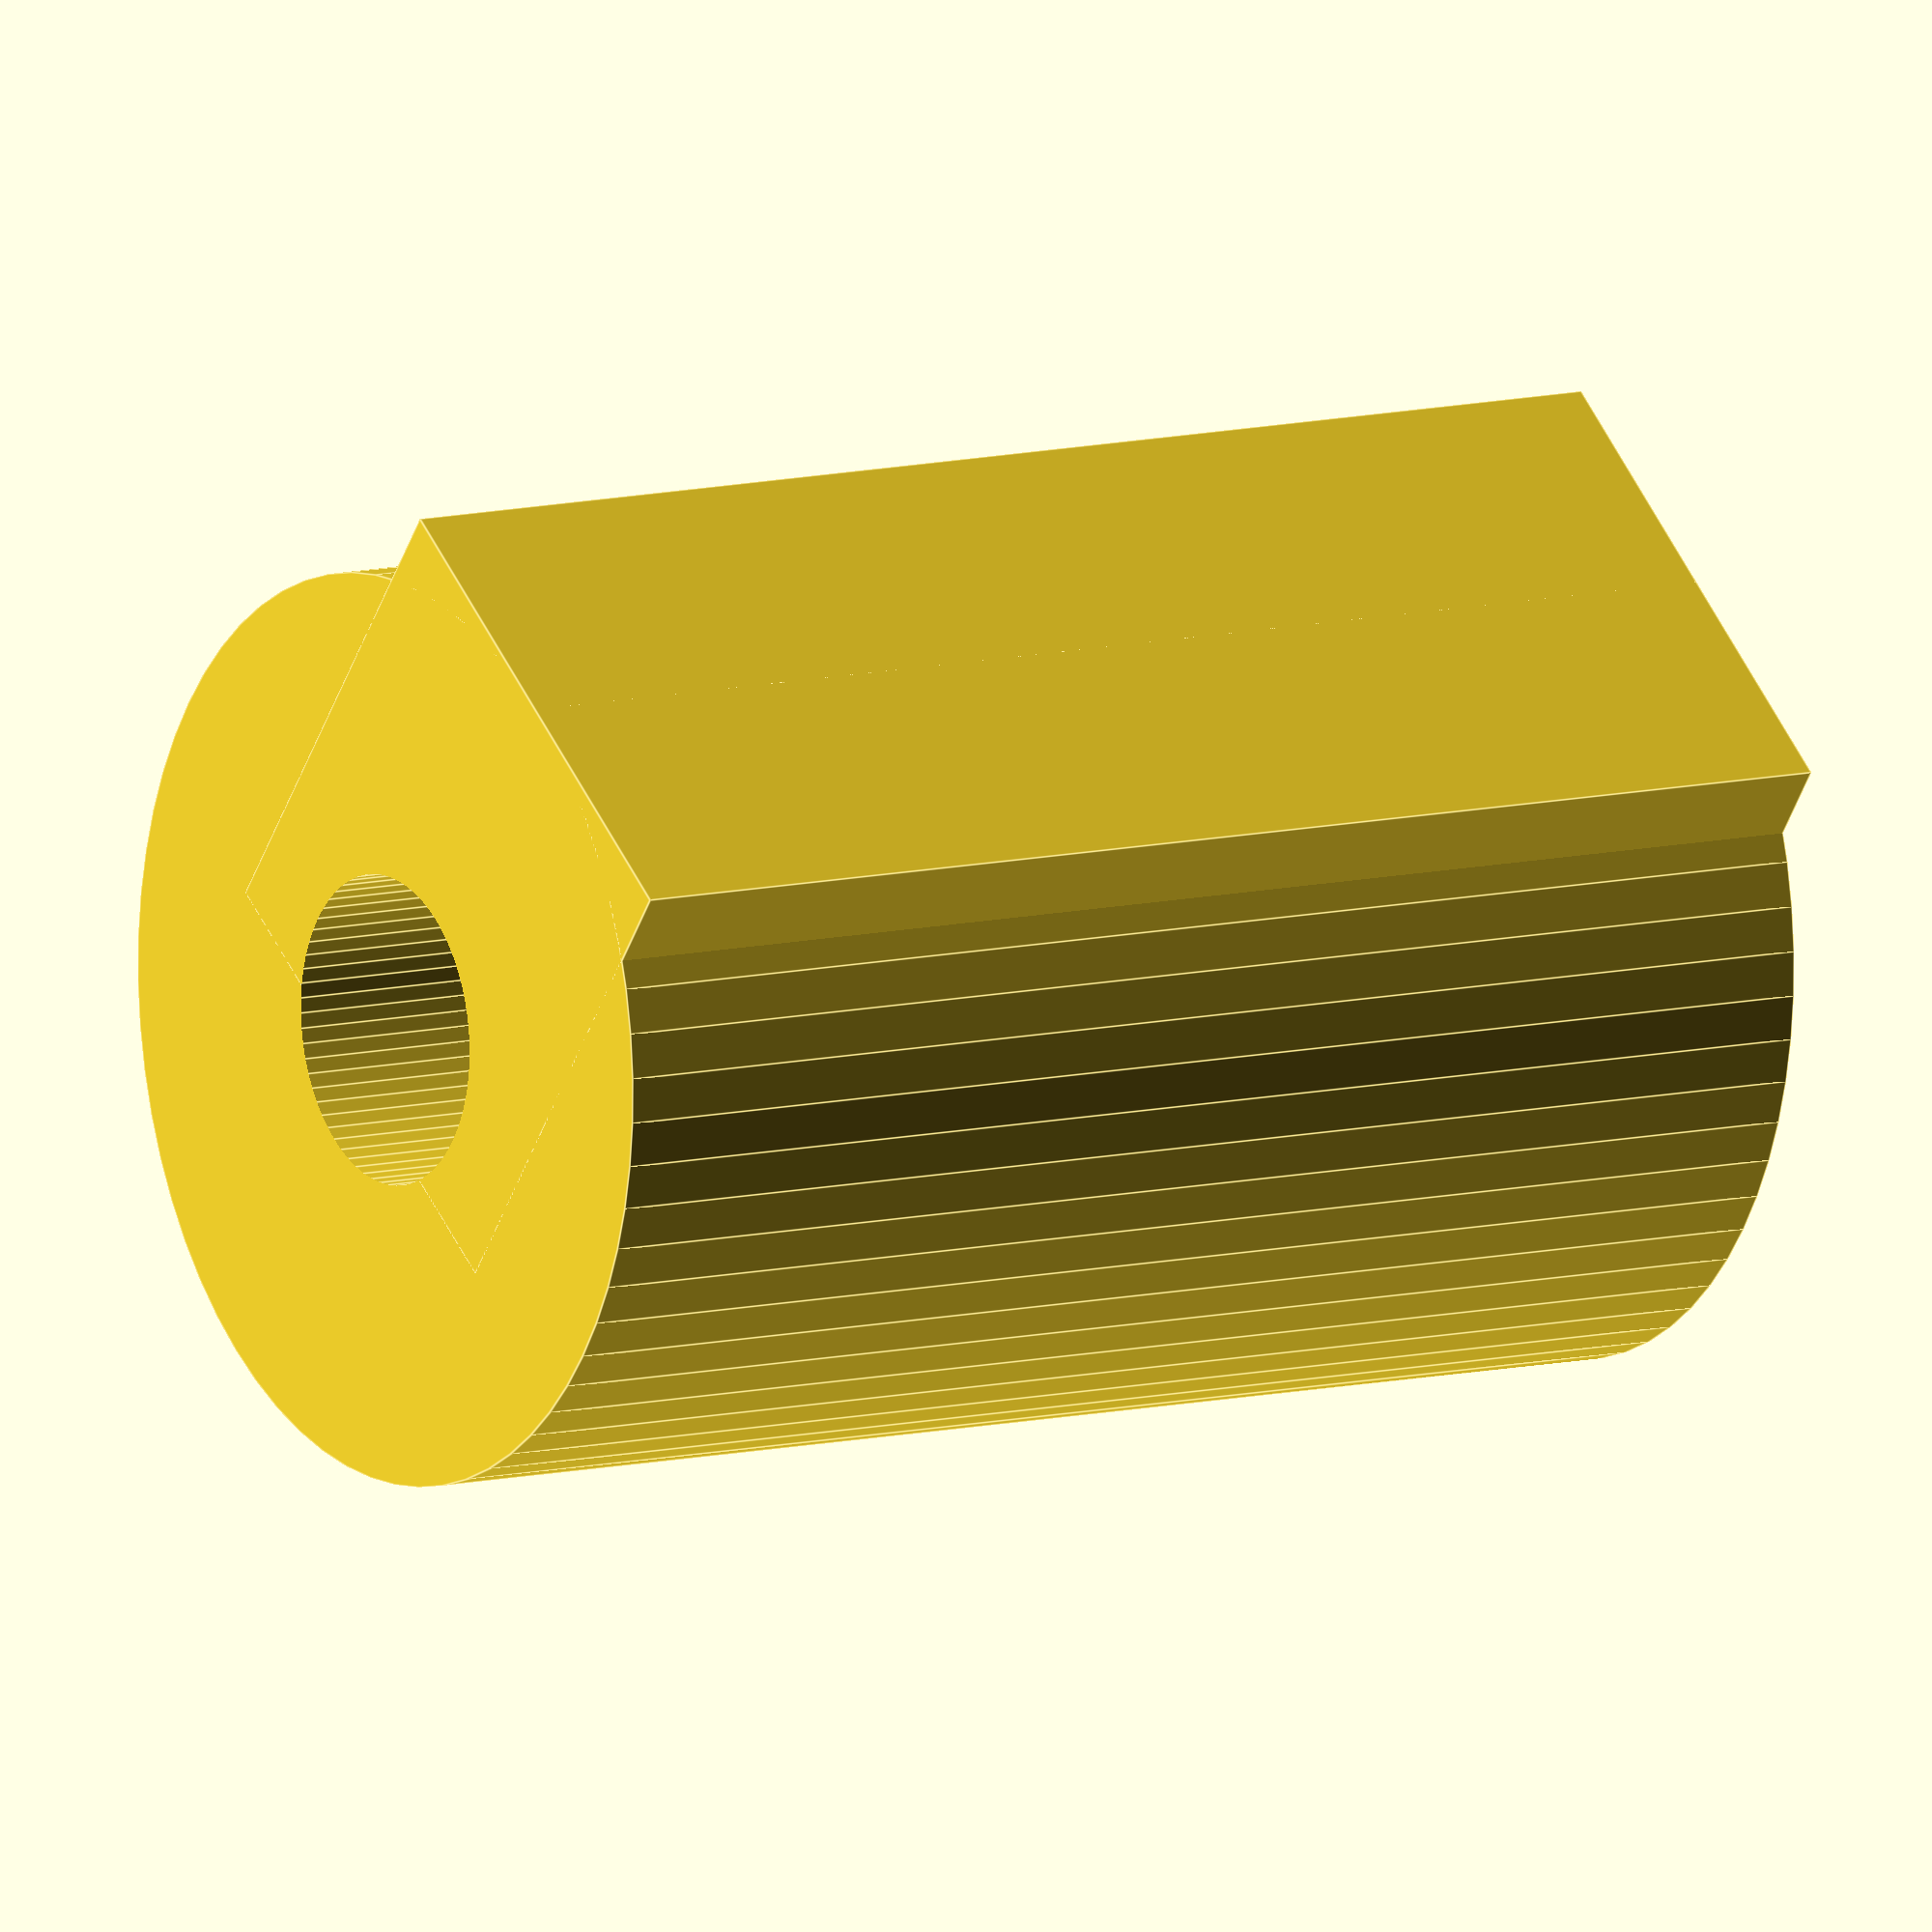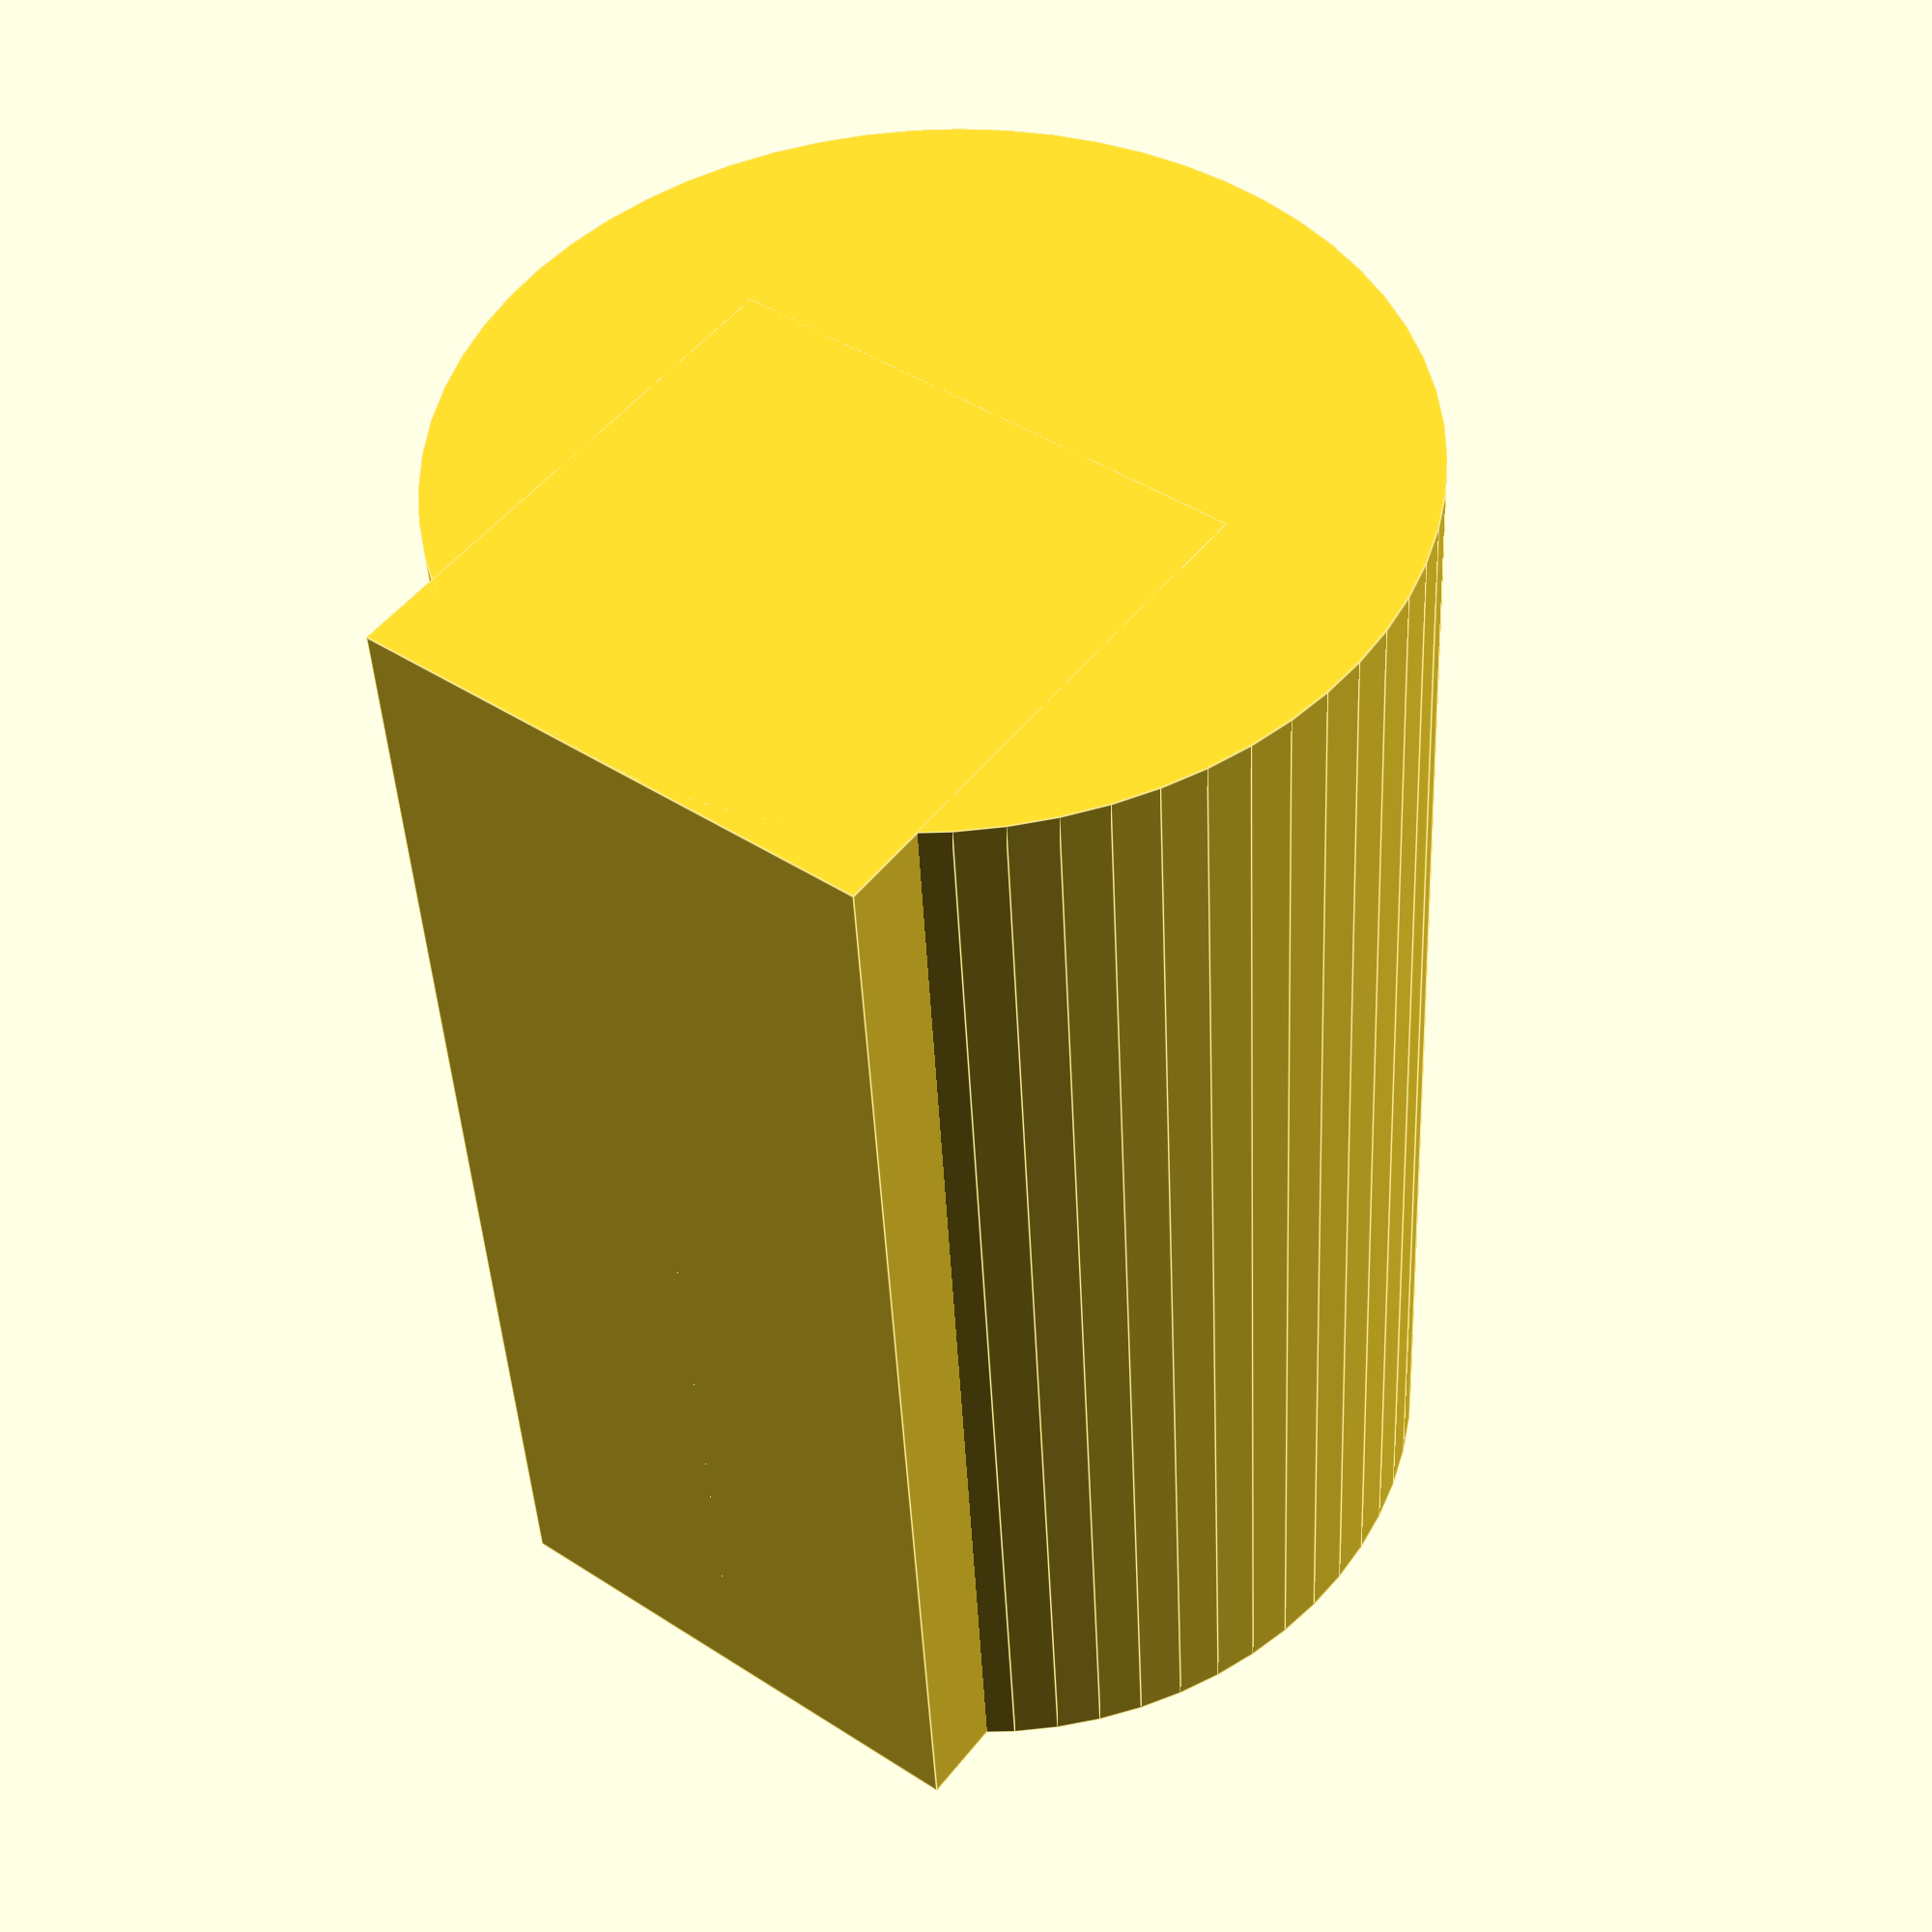
<openscad>
volume = 40;
aspect = 1.5;

probeLength = 16.8;
probeDiameter = 5.04;
probeTolerance = 0.5;
probeNeckDiameter = 6.45;
probeNeckLength = 5;
probeHolderDiameter = 8.26;
probeHolderLength = 5;
probeHolderExtra = 10;
probeHolderTolerance = 0.25;
attachmentWidth = 15;

// volume = 4 aspect pi r^3

r = pow(volume*1000/(4*aspect*PI),1/3);

$fn = 64;

h = aspect*2*r;
nudge = 0.001;

module probeHole() {
    length = probeLength+probeNeckLength+probeHolderLength+probeHolderExtra;
    cylinder(d=probeDiameter+2*probeTolerance,h=length);
    translate([0,0,probeLength]) {
        cylinder(d=probeNeckDiameter+2*probeTolerance,h=probeNeckLength+nudge);
        translate([0,0,probeNeckLength]) cylinder(d=probeHolderDiameter+2*probeHolderTolerance,h=probeHolderLength+probeHolderExtra);
    }
}

module buffer() {
    difference() {
        union() {
            cylinder(r=r,h=h);
            translate([r-attachmentWidth,-attachmentWidth/2,0]) cube([attachmentWidth,attachmentWidth,h]);
        }
        translate([0,0,h/2-probeLength/2]) probeHole();
    }
}

buffer();

echo("bottom wall", h/2-probeLength/2);
echo("side wall", r-probeDiameter/2-probeTolerance);
</openscad>
<views>
elev=350.1 azim=307.2 roll=57.4 proj=o view=edges
elev=221.4 azim=233.1 roll=357.4 proj=p view=edges
</views>
